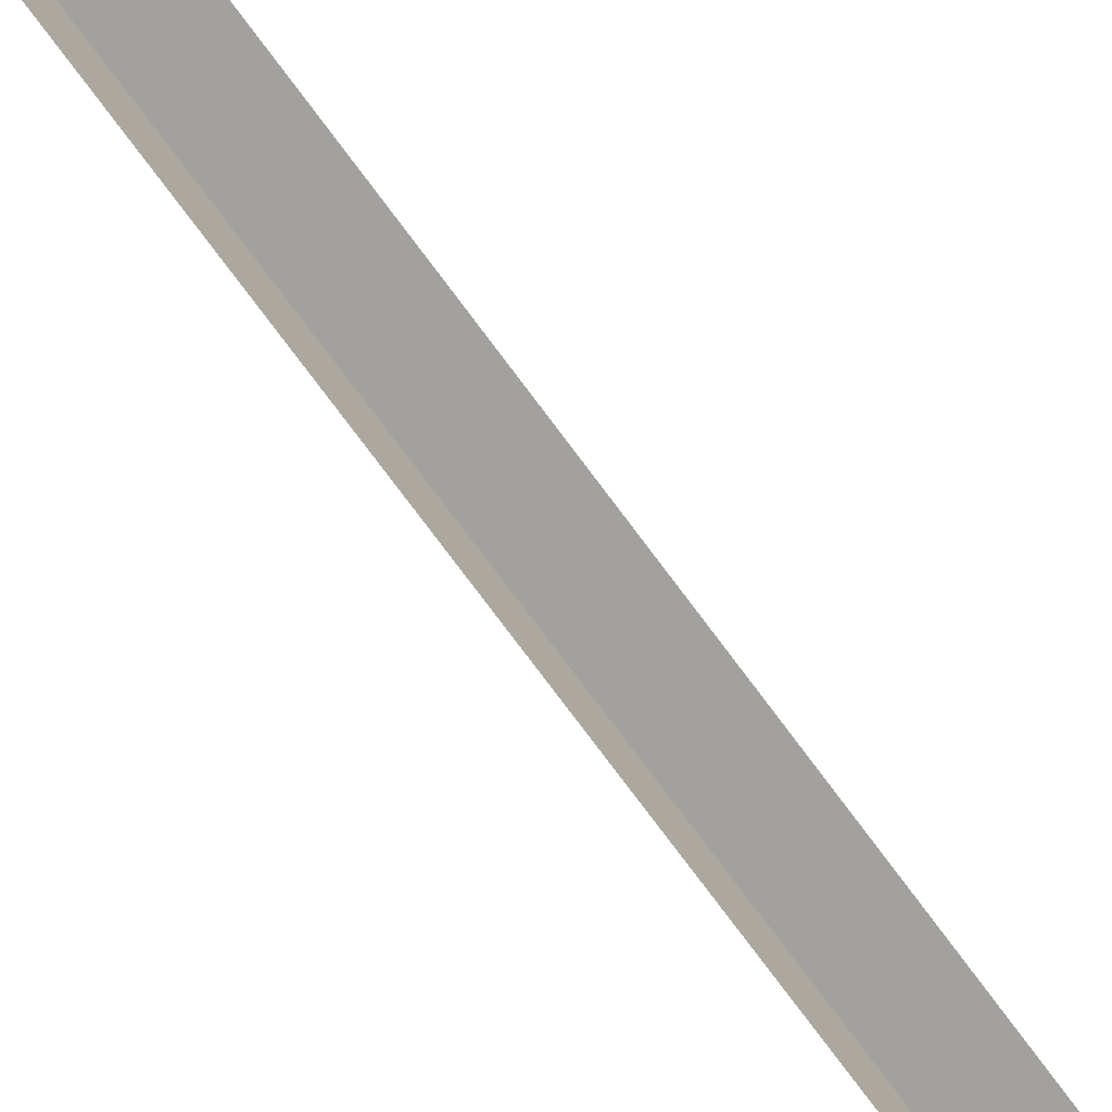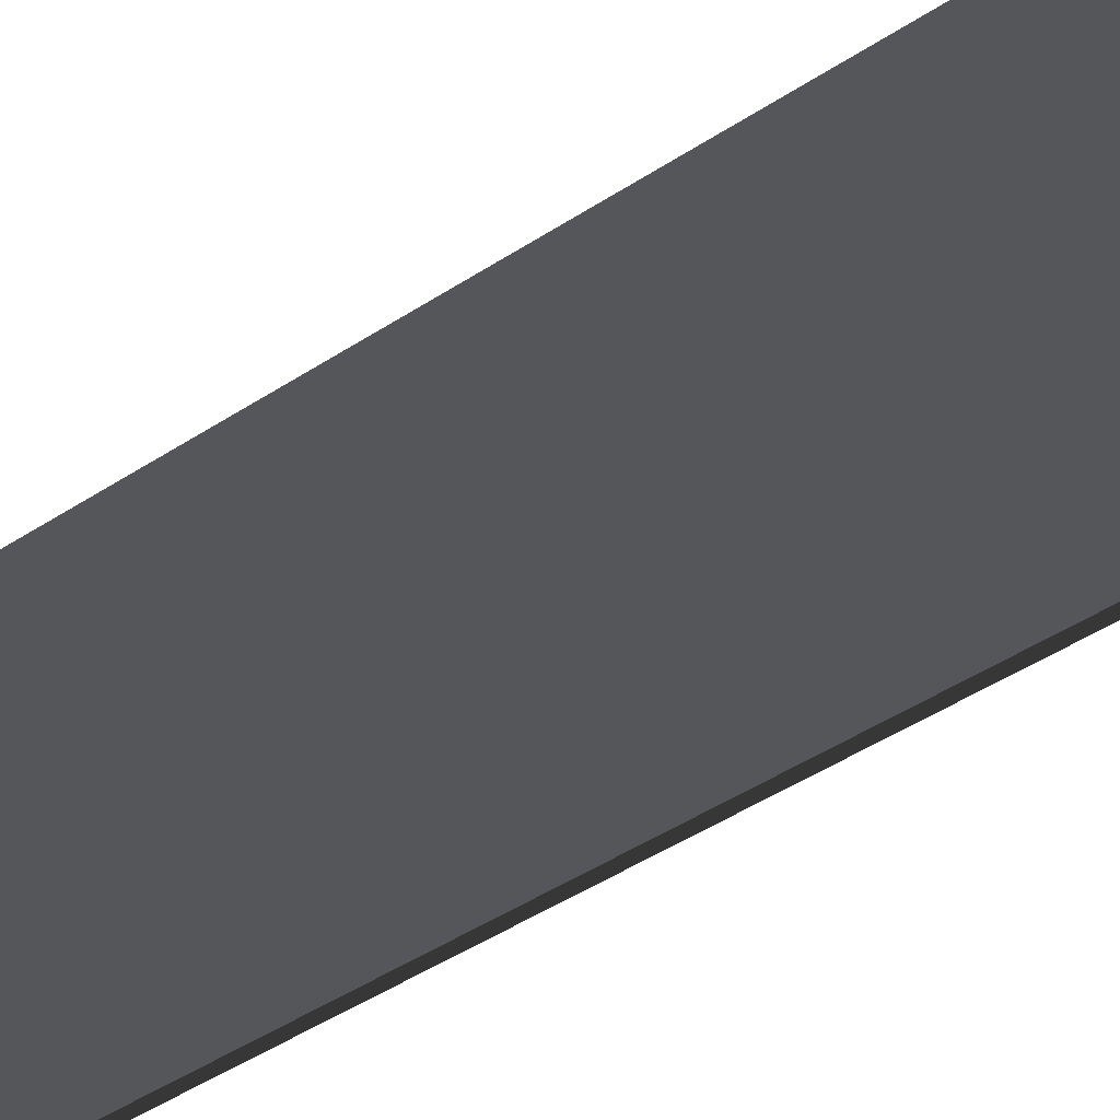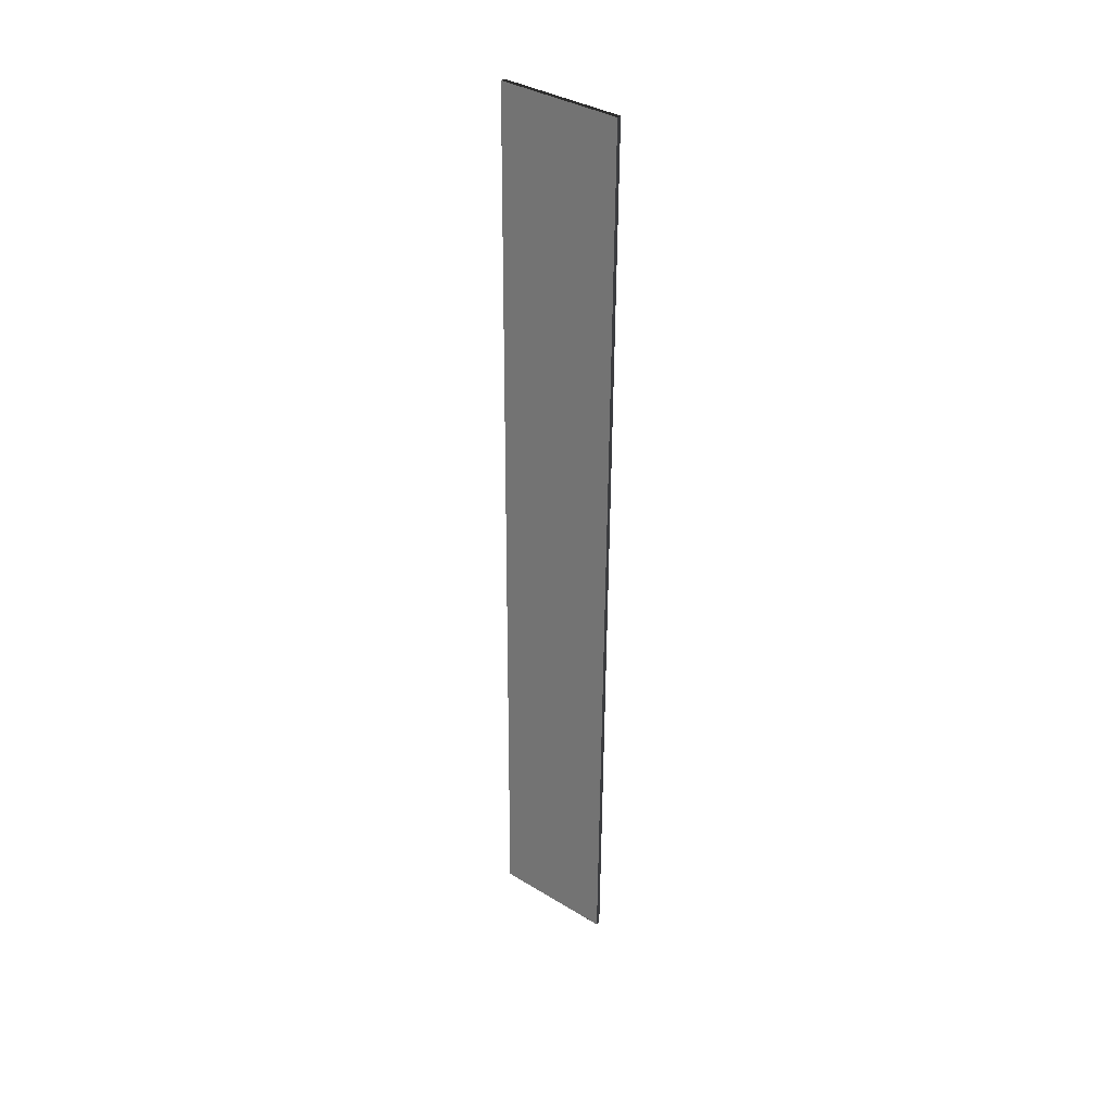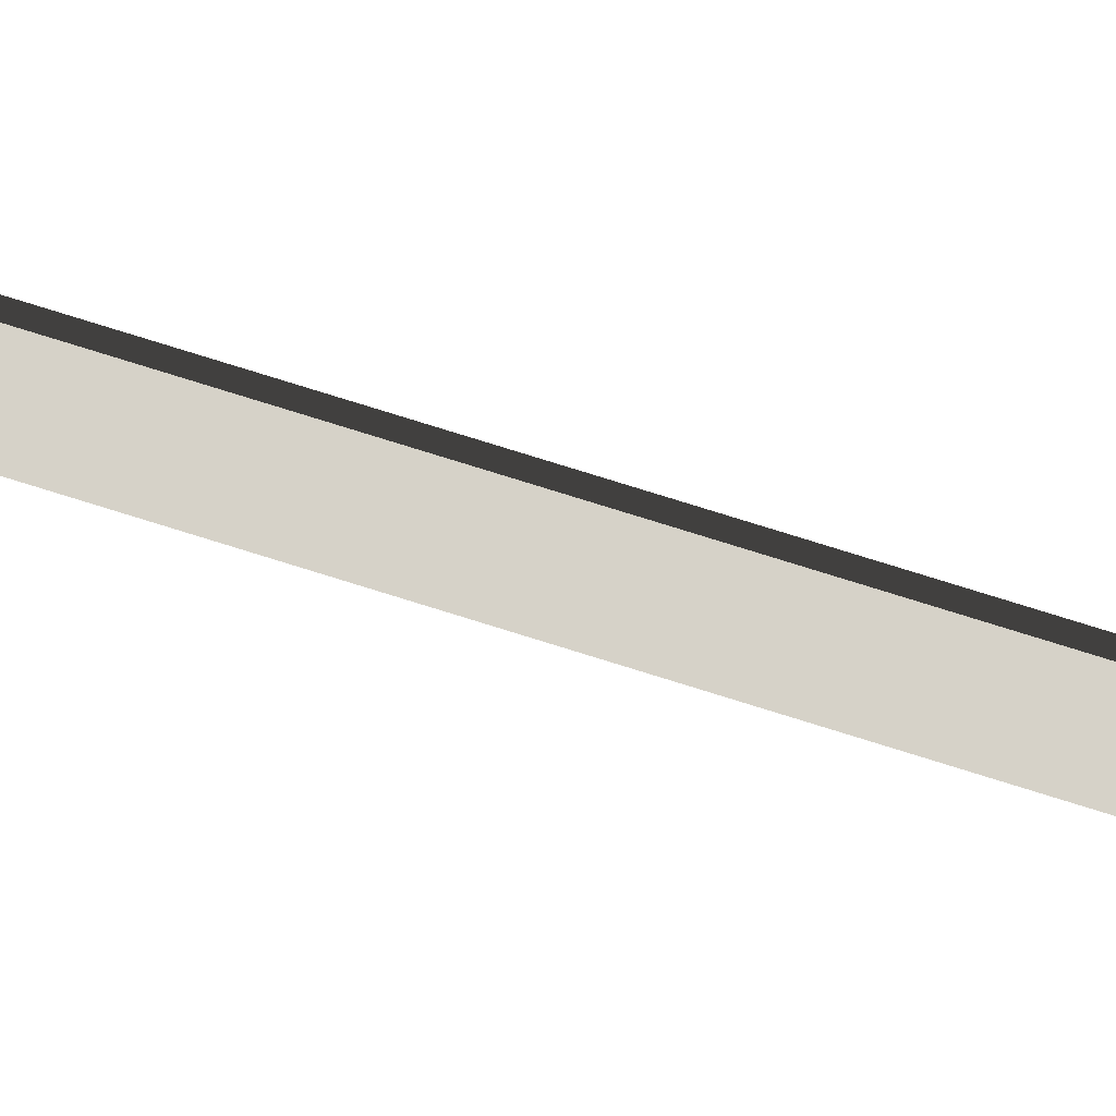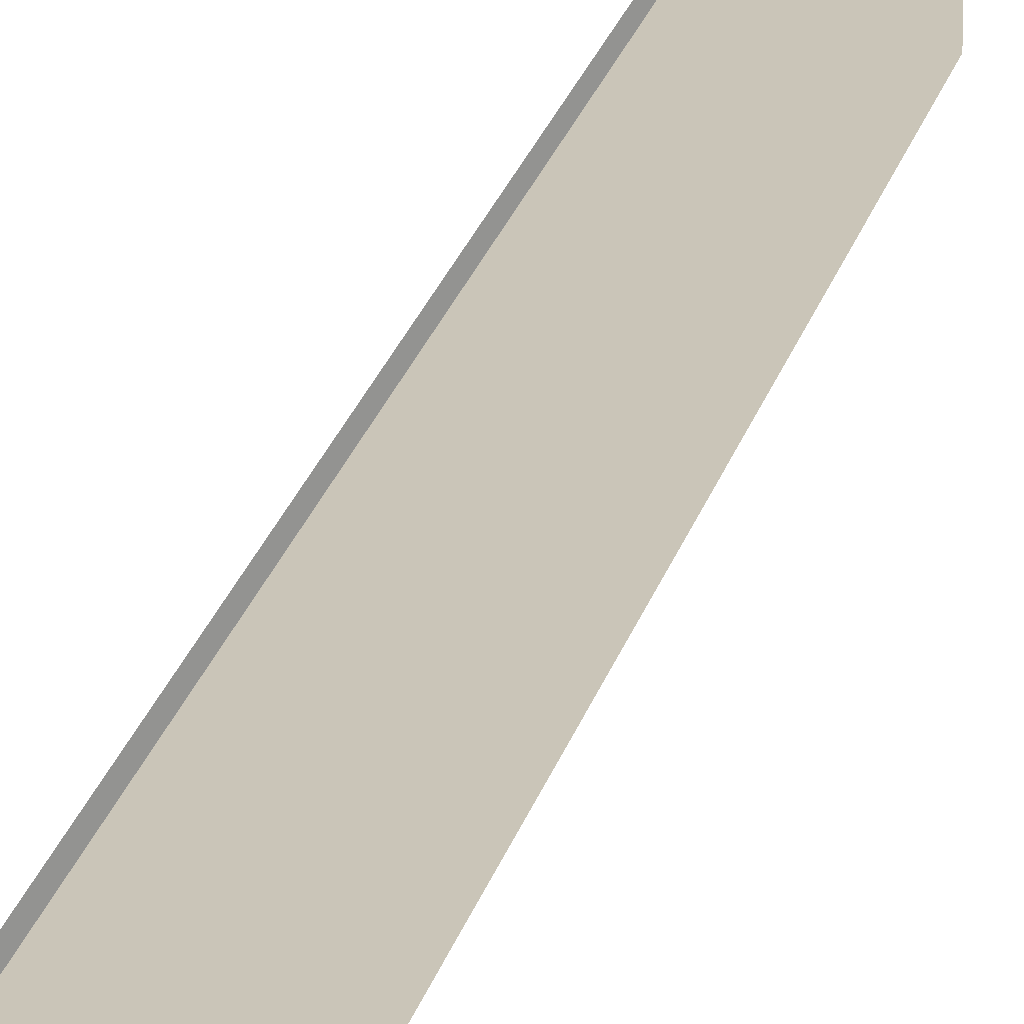
<metadata>
{"format":"obj","ext":"obj","renderer":"f3d","projection":"perspective","resolution":1024,"background":"white","views":[{"elev":-72.0,"azim":36.2,"up":"+Z"},{"elev":-25.3,"azim":142.3,"up":"+Z"},{"elev":34.9,"azim":128.0,"up":"+Y"},{"elev":77.7,"azim":-72.6,"up":"+Z"},{"elev":20.5,"azim":-167.5,"up":"+Z"}]}
</metadata>
<code>
v 0.0457 9.504 0.9395
v -0.0457 9.504 0.9395
v -0.0457 9.446 -1.558
v 0.0457 9.446 -1.558
v 0.0457 -9.457 1.078
v 0.0457 -9.515 -1.42
v -0.0457 -9.515 -1.42
v -0.0457 -9.457 1.078
v 0.0457 9.504 0.9395
v 0.0457 -9.457 1.078
v -0.0457 -9.457 1.078
v -0.0457 9.504 0.9395
v -0.0457 9.504 0.9395
v -0.0457 -9.457 1.078
v -0.0457 -9.515 -1.42
v -0.0457 9.446 -1.558
v -0.0457 9.446 -1.558
v -0.0457 -9.515 -1.42
v 0.0457 -9.515 -1.42
v 0.0457 9.446 -1.558
v 0.0457 9.446 -1.558
v 0.0457 -9.515 -1.42
v 0.0457 -9.457 1.078
v 0.0457 9.504 0.9395
g Wall_t6_37075_85
f 1 3 2
f 1 4 3
f 5 7 6
f 5 8 7
f 9 11 10
f 9 12 11
f 13 15 14
f 13 16 15
f 17 19 18
f 17 20 19
f 21 23 22
f 21 24 23

</code>
